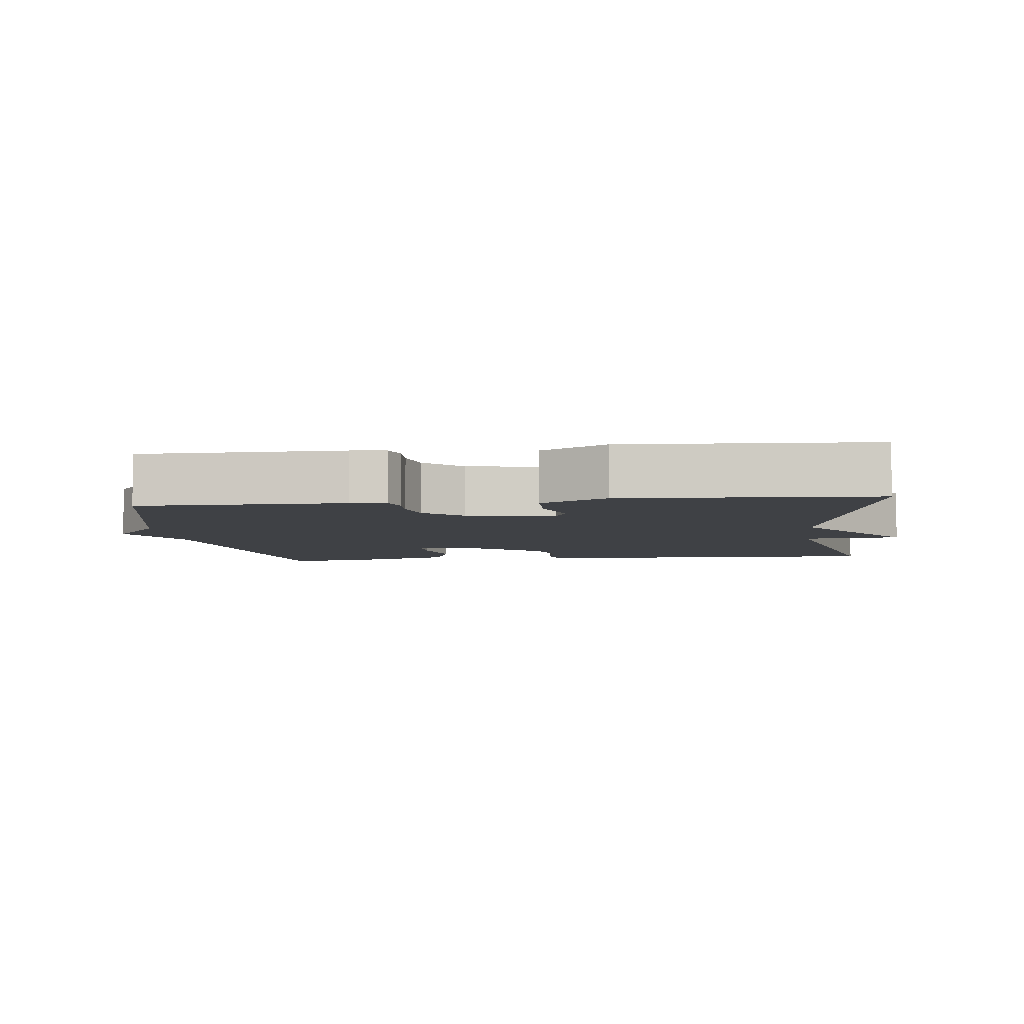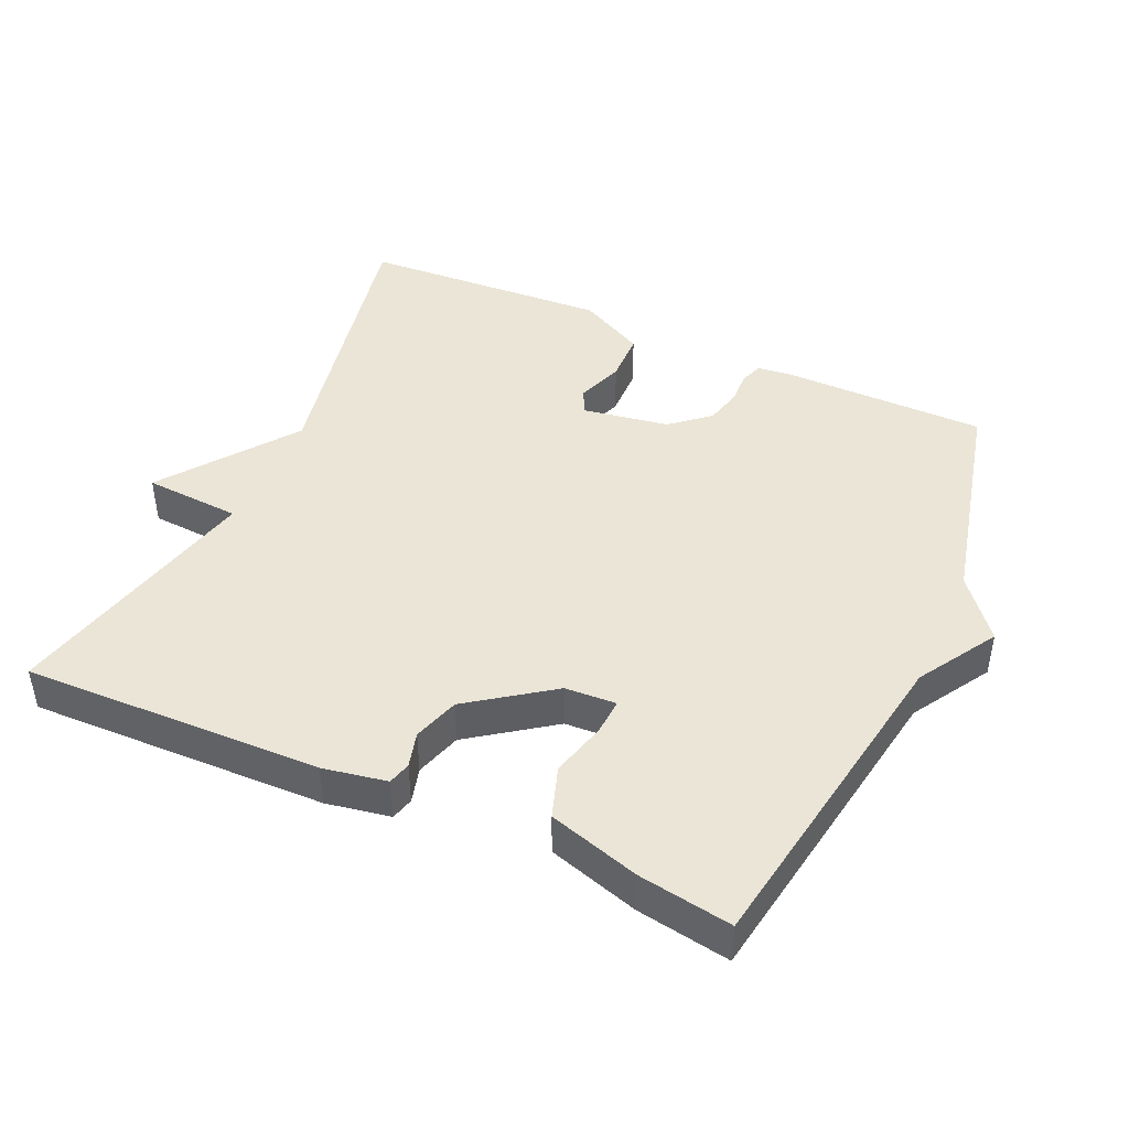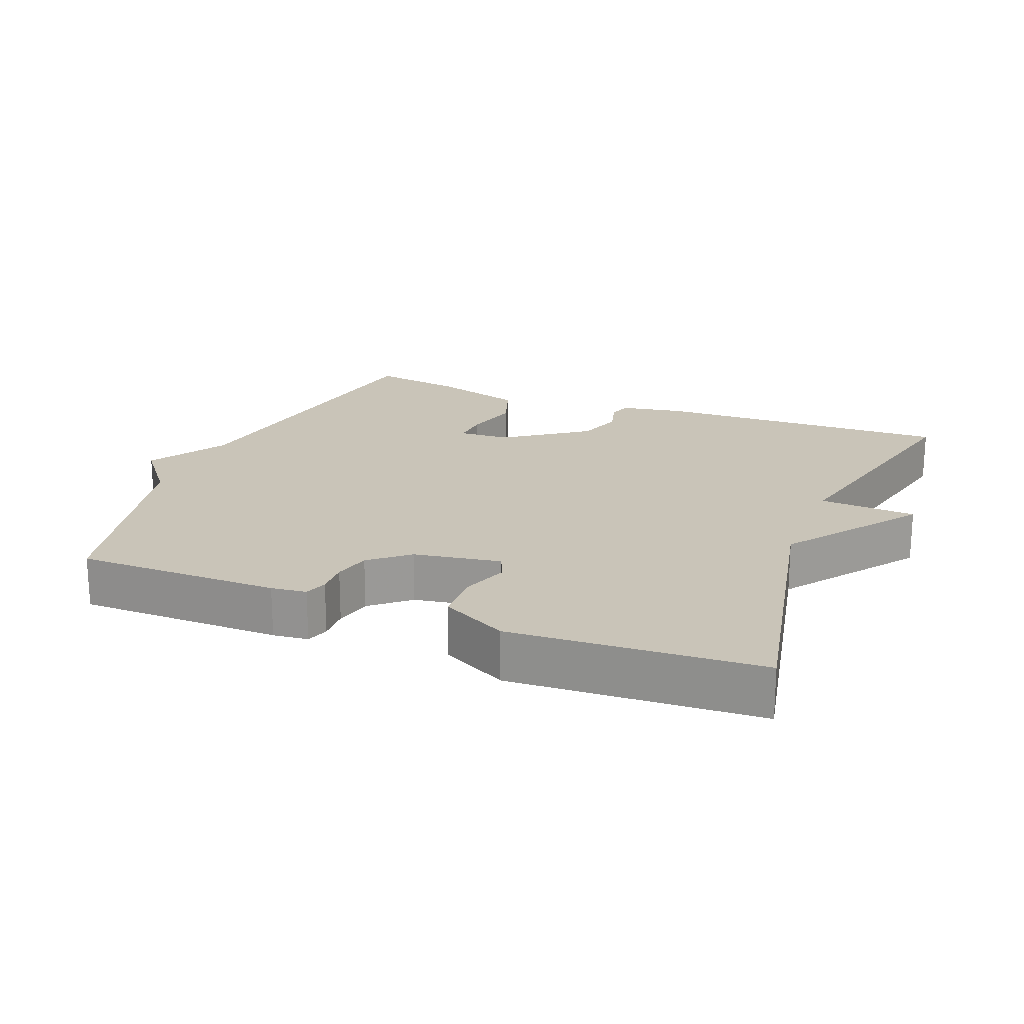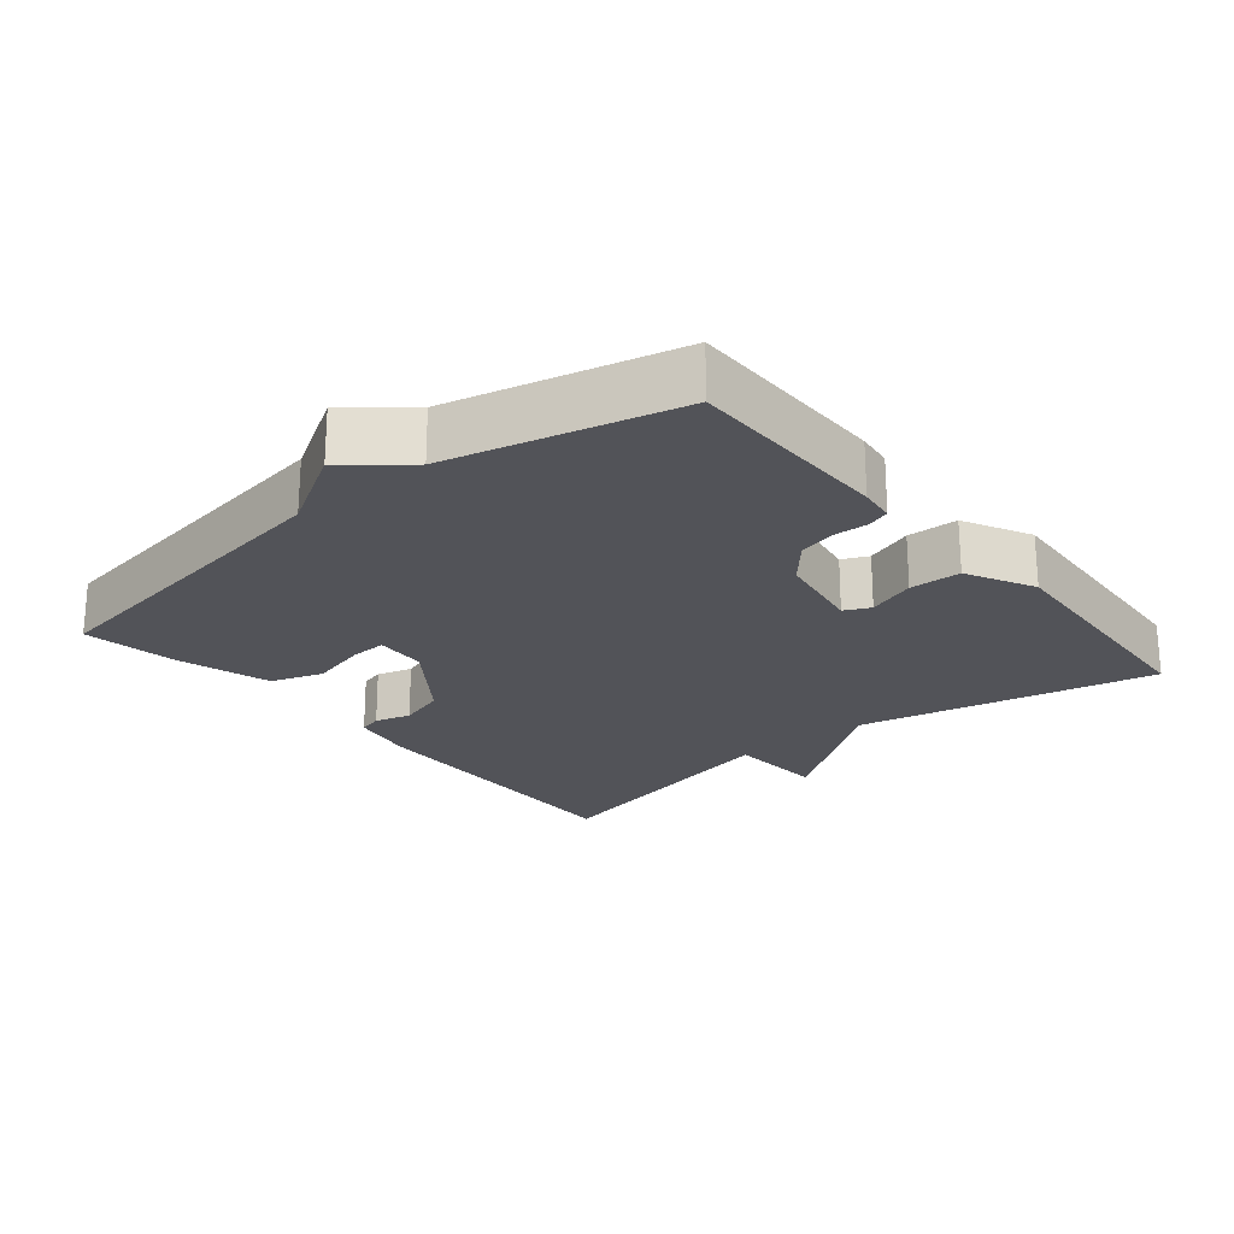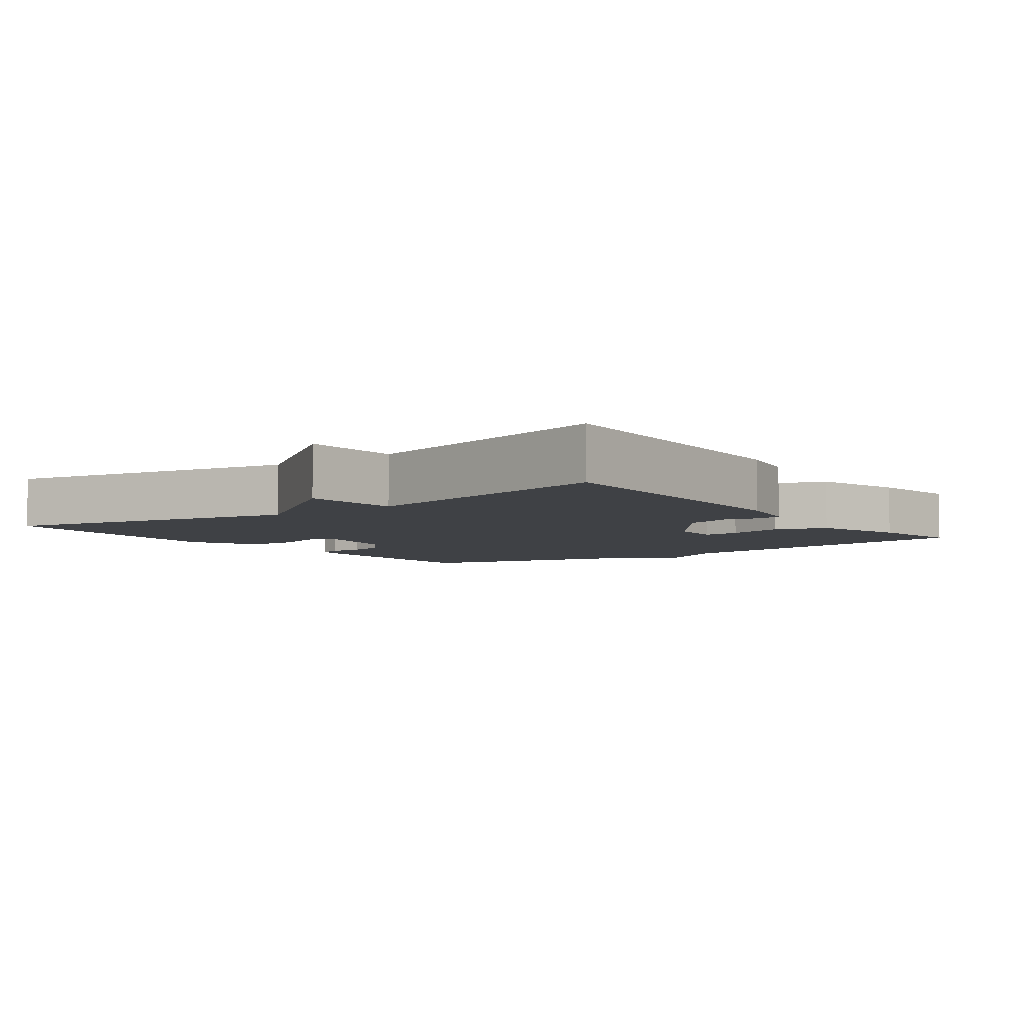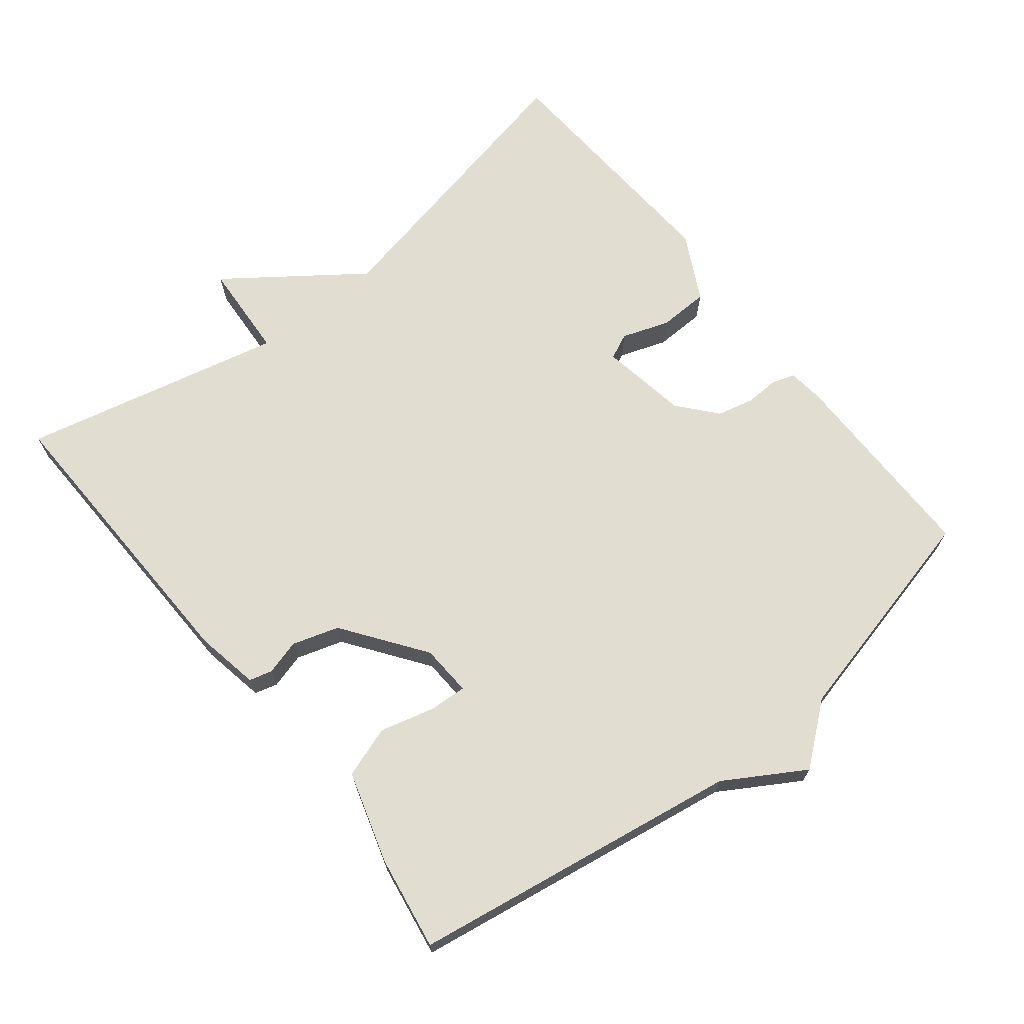
<metadata>
{"format":"obj","ext":"obj","renderer":"f3d","projection":"perspective","resolution":1024,"background":"white","views":[{"elev":-5.7,"azim":6.8,"up":"+Y"},{"elev":44.1,"azim":-155.6,"up":"+Y"},{"elev":20.1,"azim":21.7,"up":"+Y"},{"elev":-22.6,"azim":-50.7,"up":"+Y"},{"elev":-5.4,"azim":126.3,"up":"+Y"},{"elev":68.7,"azim":-128.6,"up":"+Y"}]}
</metadata>
<code>
v 0.5 0.07 -0.5
v 0.068 0.07 -0.488
v -0.024 0.07 -0.471
v -0.033 0.07 -0.438
v -0.019 0.07 -0.387
v -0.04 0.07 -0.32
v -0.158 0.07 -0.235
v -0.232 0.07 -0.231
v -0.229 0.07 -0.284
v -0.208 0.07 -0.364
v -0.233 0.07 -0.438
v -0.365 0.07 -0.478
v -0.5 0.07 -0.5
v -0.577 0.07 -0.024
v -0.646 0.07 0.09
v -0.577 0.07 0.176
v -0.5 0.07 0.5
v -0.205 0.07 0.501
v -0.154 0.07 0.495
v -0.143 0.07 0.462
v -0.145 0.07 0.414
v -0.132 0.07 0.361
v -0.077 0.07 0.314
v 0.049 0.07 0.293
v 0.066 0.07 0.33
v 0.042 0.07 0.398
v 0.044 0.07 0.471
v 0.14 0.07 0.521
v 0.5 0.07 0.5
v 0.412 0.07 0.077
v 0.552 0.07 -0.114
v 0.412 0.07 -0.123
v 0.5 0 -0.5
v 0.068 0 -0.488
v -0.024 0 -0.471
v -0.033 0 -0.438
v -0.019 0 -0.387
v -0.04 0 -0.32
v -0.158 0 -0.235
v -0.232 0 -0.231
v -0.229 0 -0.284
v -0.208 0 -0.364
v -0.233 0 -0.438
v -0.365 0 -0.478
v -0.5 0 -0.5
v -0.577 0 -0.024
v -0.646 0 0.09
v -0.577 0 0.176
v -0.5 0 0.5
v -0.205 0 0.501
v -0.154 0 0.495
v -0.143 0 0.462
v -0.145 0 0.414
v -0.132 0 0.361
v -0.077 0 0.314
v 0.049 0 0.293
v 0.066 0 0.33
v 0.042 0 0.398
v 0.044 0 0.471
v 0.14 0 0.521
v 0.5 0 0.5
v 0.412 0 0.077
v 0.552 0 -0.114
v 0.412 0 -0.123
f 30 31 32
f 28 29 30
f 27 28 30
f 26 27 30
f 25 26 30
f 24 25 30 32
f 32 1 2
f 24 32 2
f 23 24 2
f 19 20 21
f 18 19 21
f 17 18 21
f 16 17 21
f 16 21 22
f 15 16 22
f 14 15 22
f 12 13 14
f 11 12 14
f 10 11 14
f 9 10 14
f 8 9 14
f 14 22 23
f 8 14 23
f 7 8 23
f 2 3 4 5
f 2 5 6
f 23 2 6
f 6 7 23
f 64 63 62
f 62 61 60
f 62 60 59
f 62 59 58
f 62 58 57
f 64 62 57 56
f 34 33 64
f 34 64 56
f 34 56 55
f 53 52 51
f 53 51 50
f 53 50 49
f 53 49 48
f 54 53 48
f 54 48 47
f 54 47 46
f 46 45 44
f 46 44 43
f 46 43 42
f 46 42 41
f 46 41 40
f 55 54 46
f 55 46 40
f 55 40 39
f 37 36 35 34
f 38 37 34
f 38 34 55
f 55 39 38
f 1 33 34 2
f 2 34 35 3
f 3 35 36 4
f 4 36 37 5
f 5 37 38 6
f 6 38 39 7
f 7 39 40 8
f 8 40 41 9
f 9 41 42 10
f 10 42 43 11
f 11 43 44 12
f 12 44 45 13
f 13 45 46 14
f 14 46 47 15
f 15 47 48 16
f 16 48 49 17
f 17 49 50 18
f 18 50 51 19
f 19 51 52 20
f 20 52 53 21
f 21 53 54 22
f 22 54 55 23
f 23 55 56 24
f 24 56 57 25
f 25 57 58 26
f 26 58 59 27
f 27 59 60 28
f 28 60 61 29
f 29 61 62 30
f 30 62 63 31
f 31 63 64 32
f 32 64 33 1

</code>
